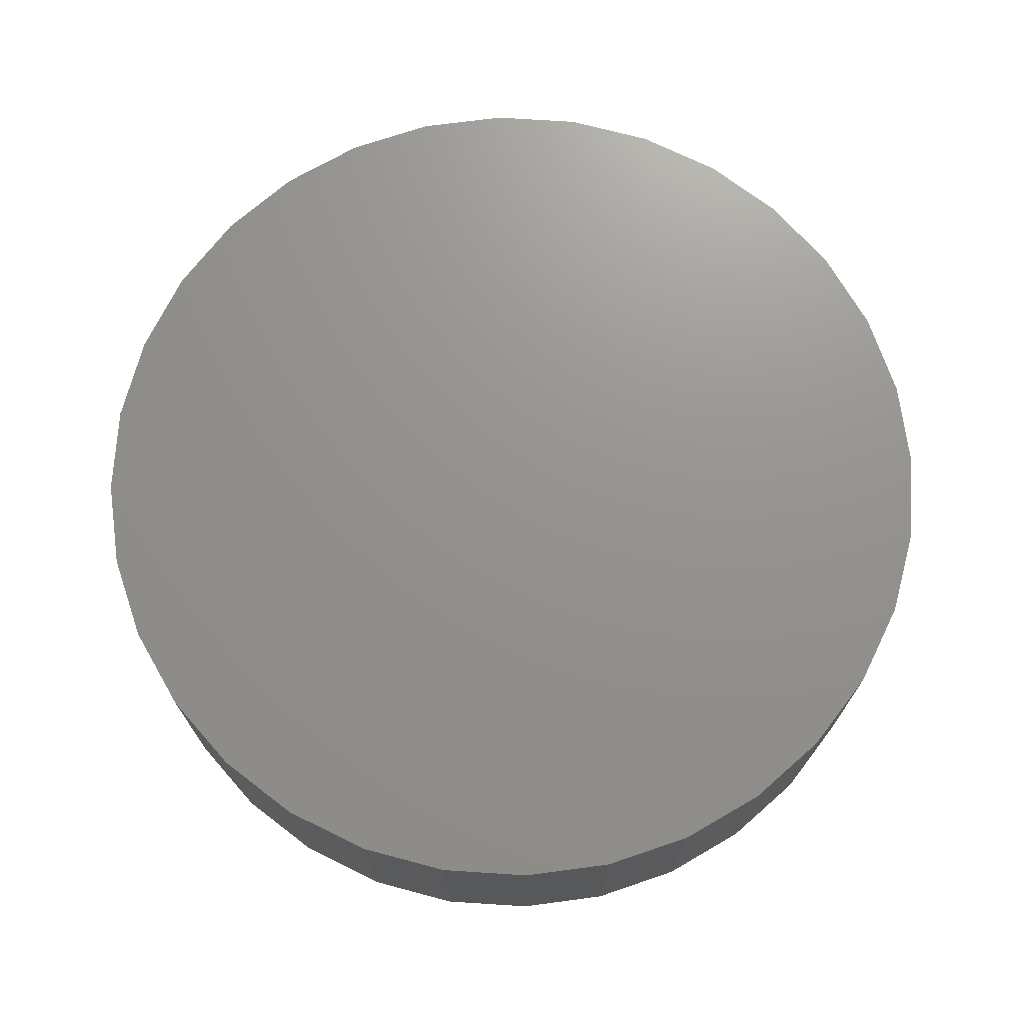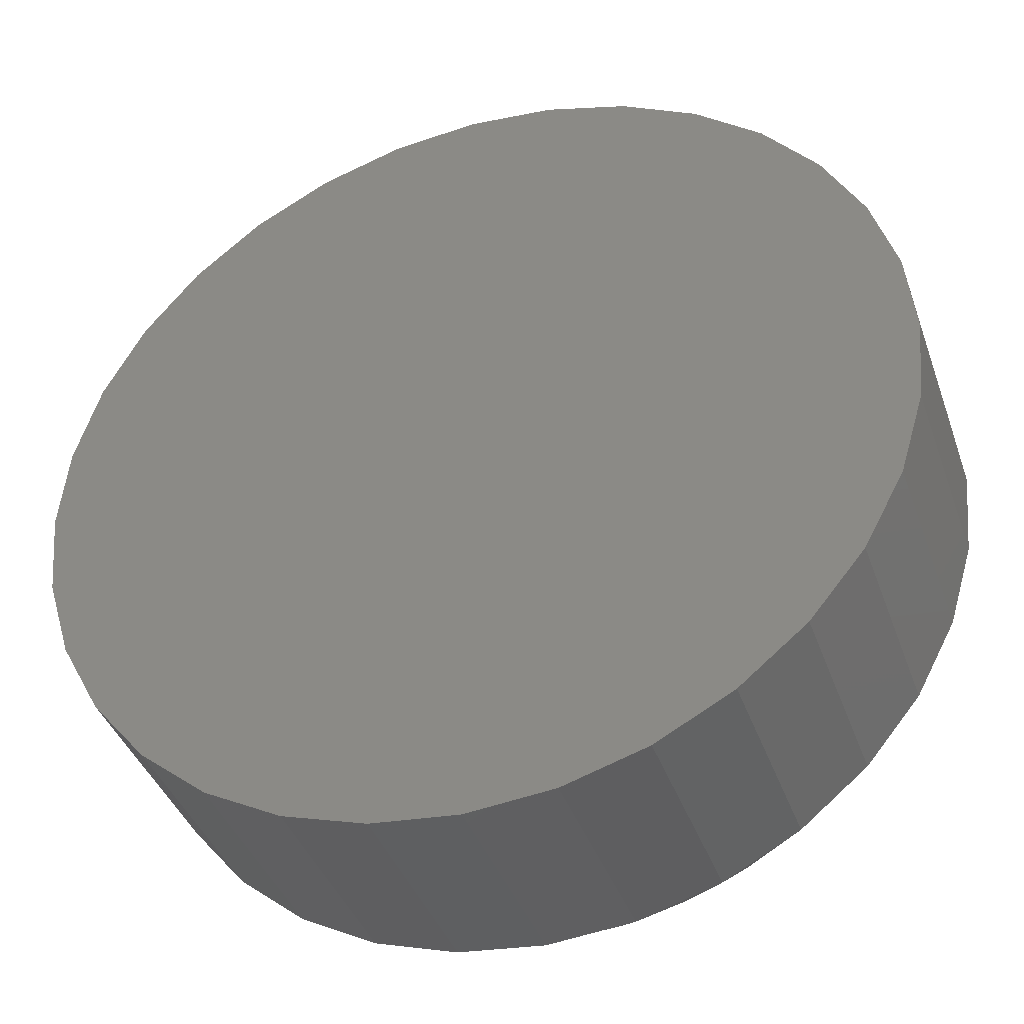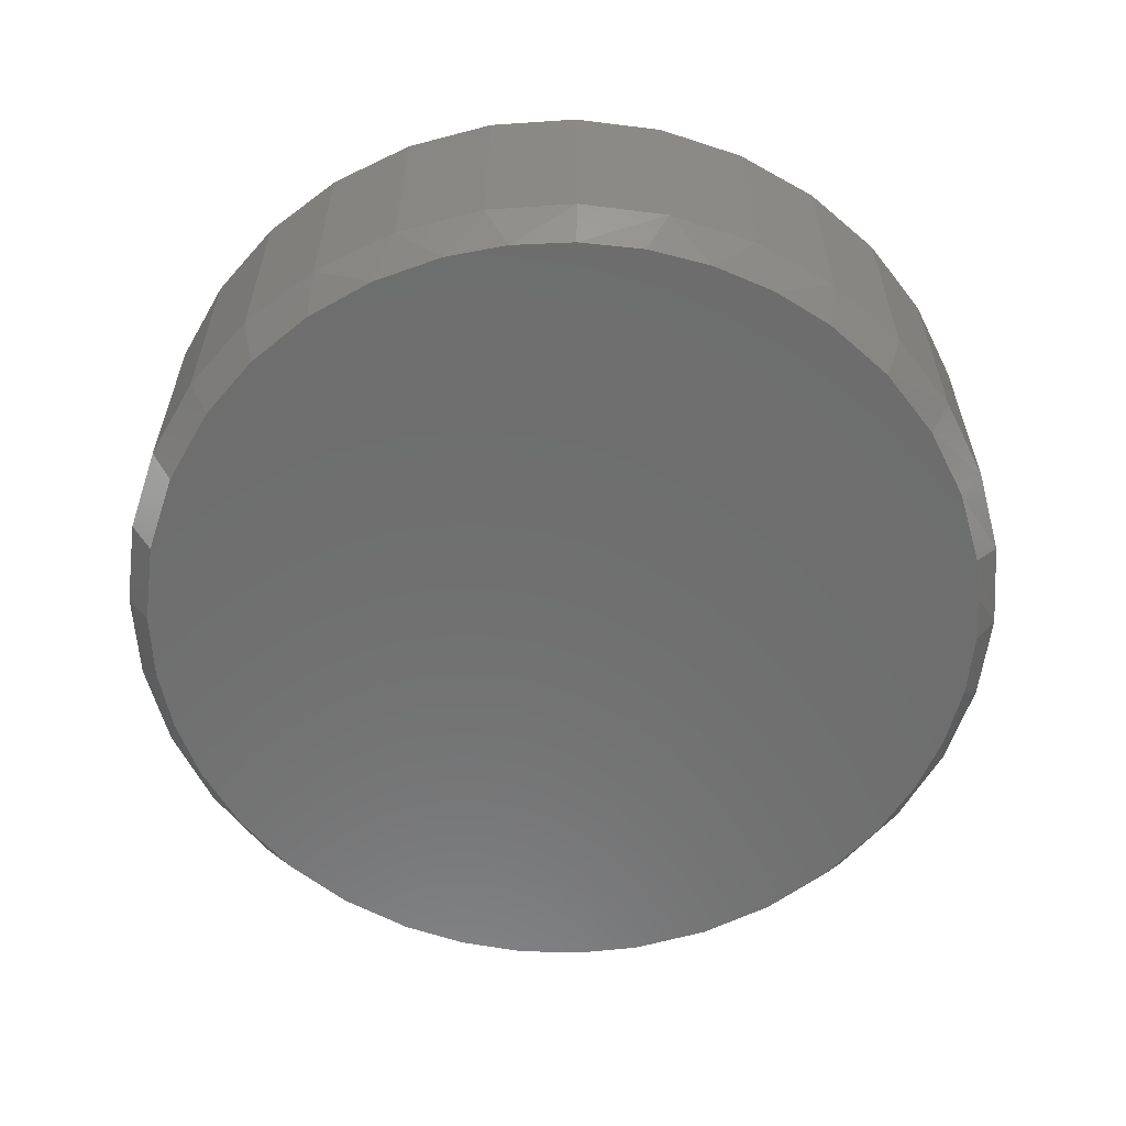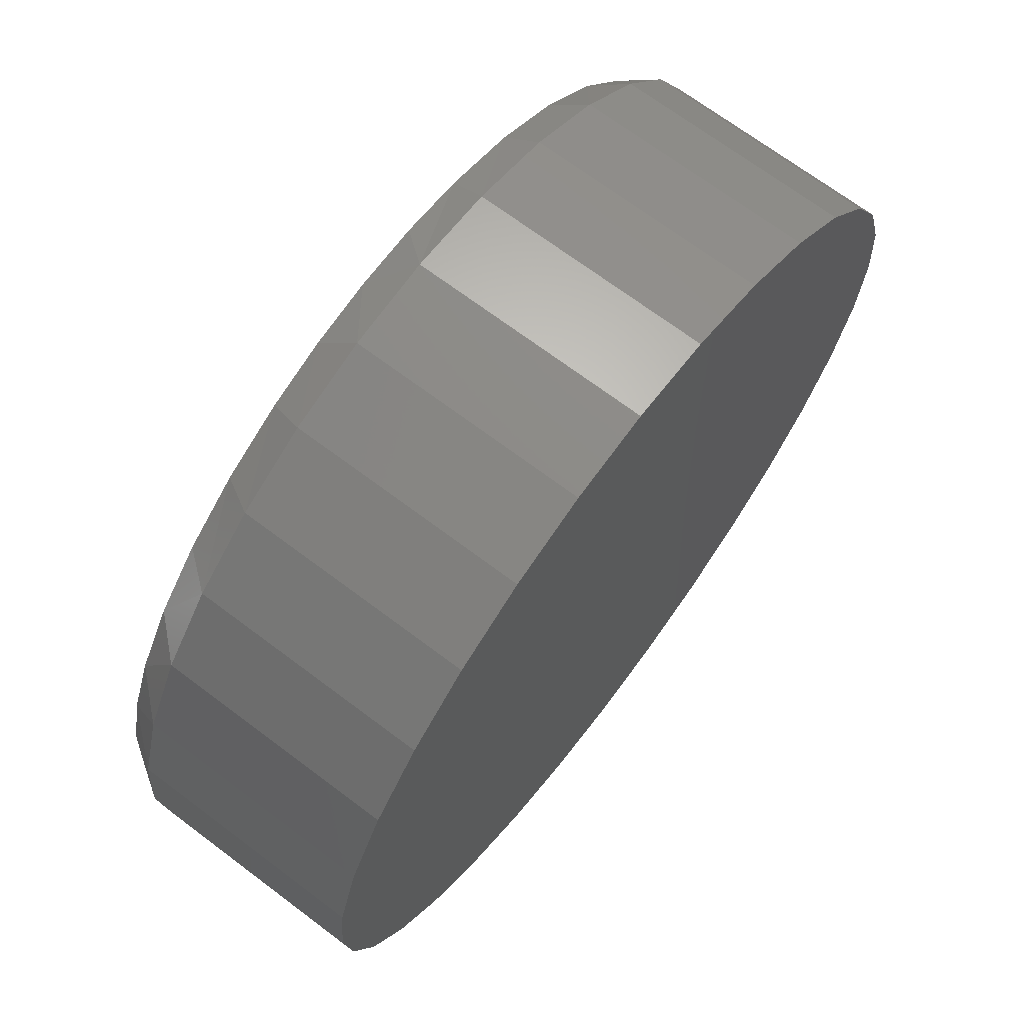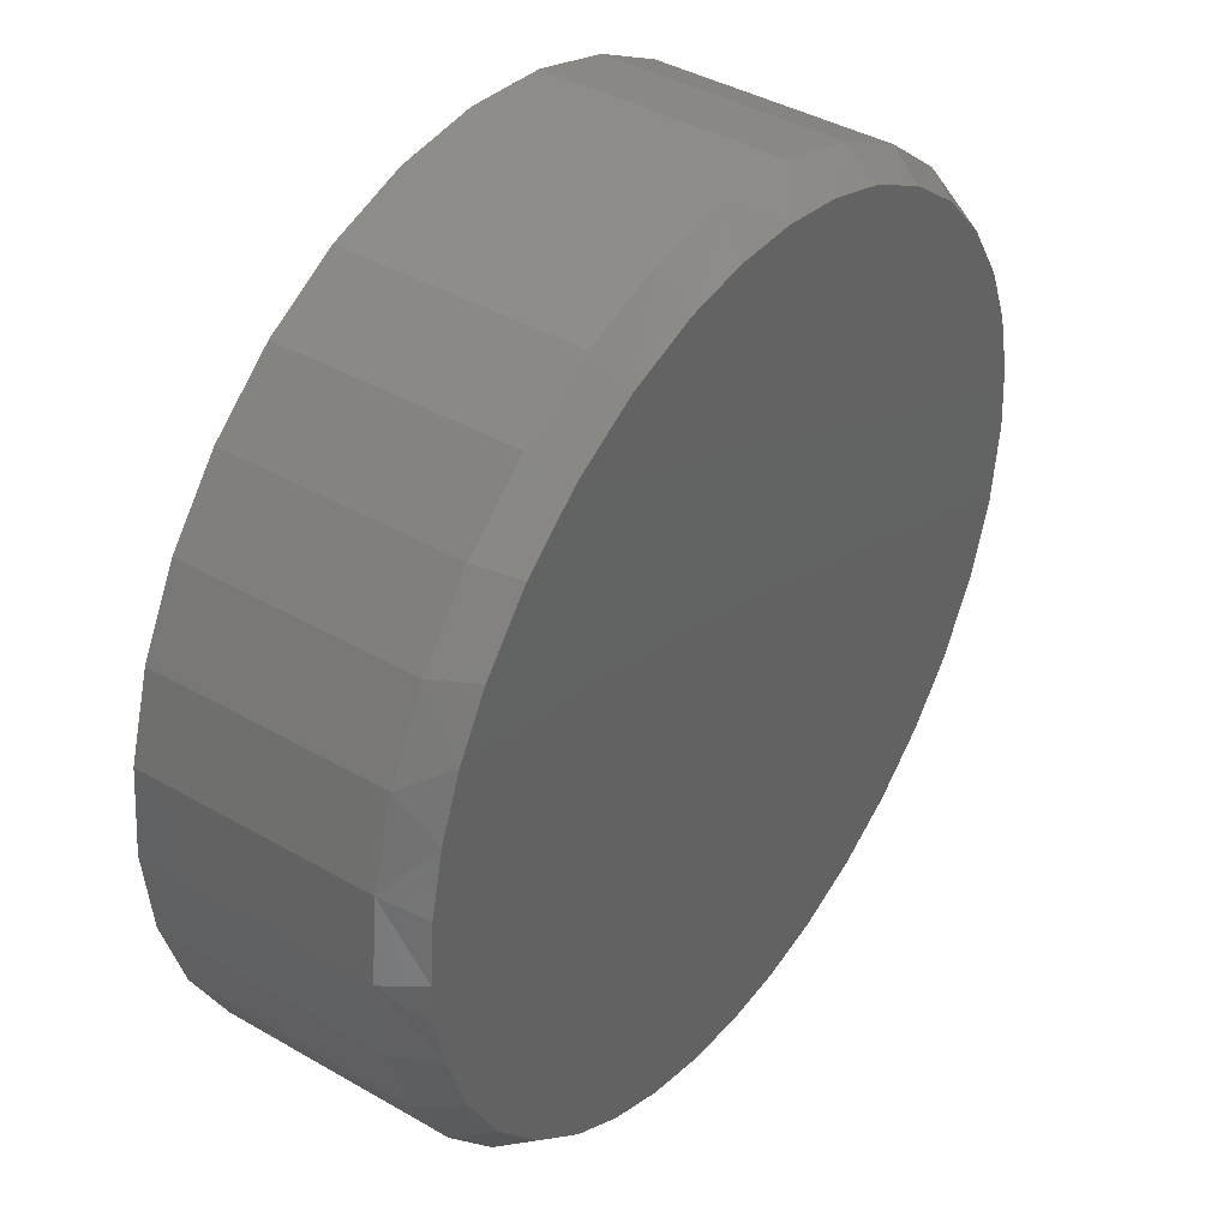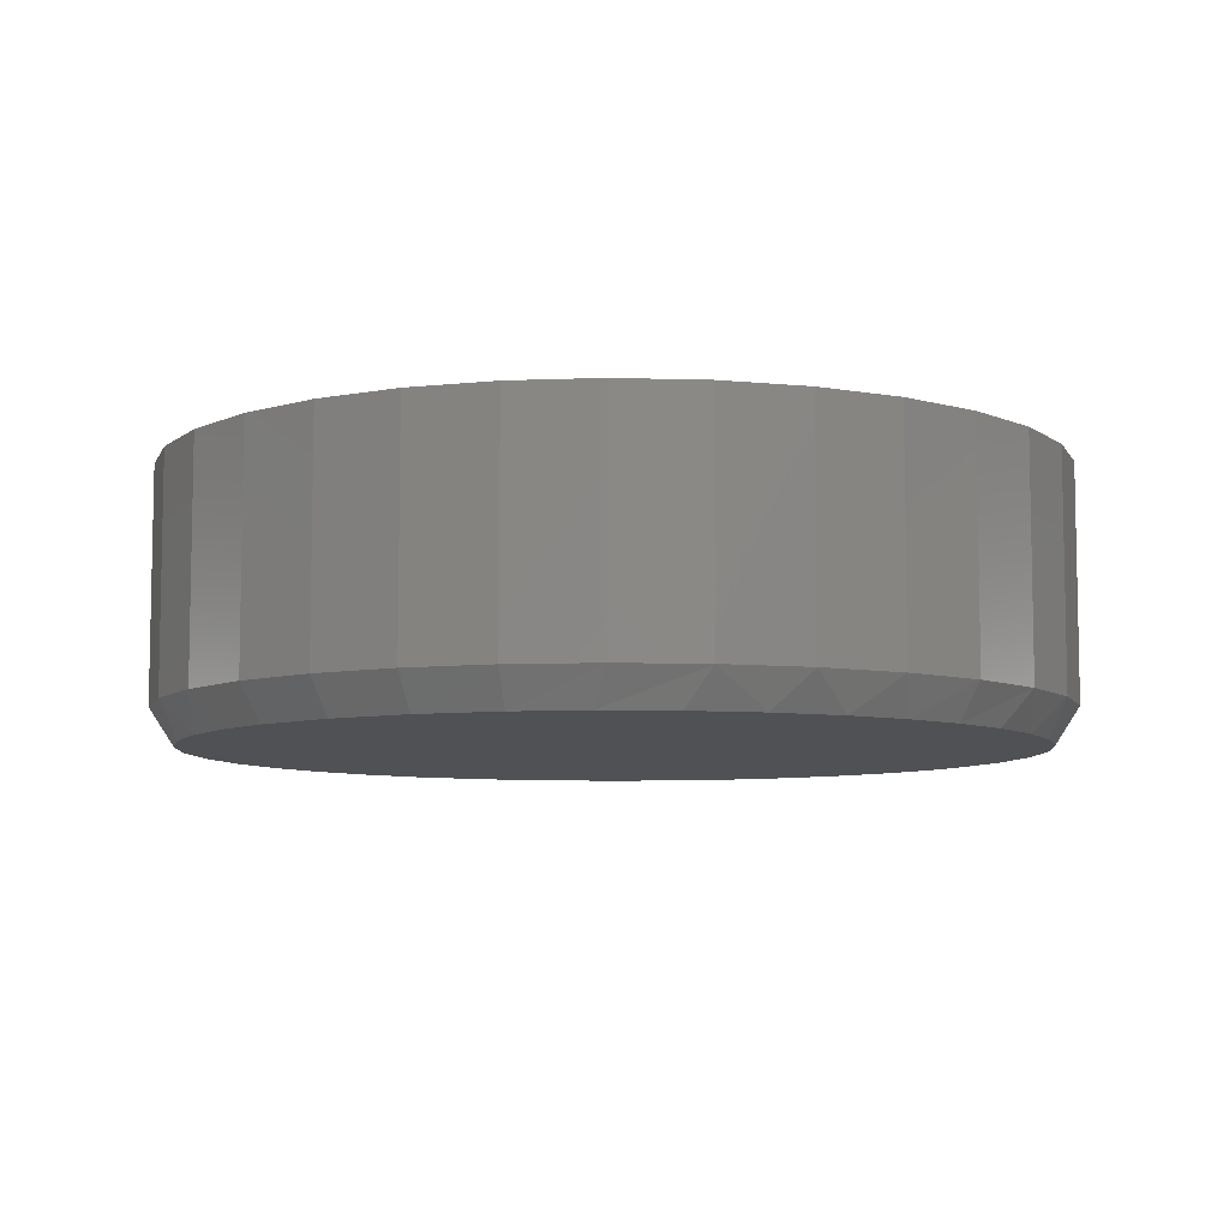
<metadata>
{"format":"stl","ext":"stl","renderer":"f3d","projection":"perspective","resolution":1024,"background":"white","views":[{"elev":71.6,"azim":-58.2,"up":"+Z"},{"elev":-40.1,"azim":18.7,"up":"+Y"},{"elev":-59.8,"azim":-1.7,"up":"+Z"},{"elev":69.6,"azim":-53.0,"up":"+Y"},{"elev":40.5,"azim":125.3,"up":"+Y"},{"elev":-7.6,"azim":-44.2,"up":"+Z"}]}
</metadata>
<code>
# stl→obj: 102 verts, 200 faces
v -0.03824 0.551 0
v 0.0464 0.5516 0
v 0.1301 0.5393 0
v -0.1218 0.5375 0
v 0.5472 -0.1222 0
v -0.5345 -0.1077 0
v 0.5574 -0.0615 0
v -0.5451 1.991e-07 0
v 0.5609 -1.041e-16 0
v -0.5383 0.08603 0
v 0.5544 0.08441 0
v -0.5183 0.17 0
v 0.5351 0.1668 0
v -0.4854 0.2498 0
v 0.5034 0.2454 0
v -0.4334 0.3332 0
v 0.4602 0.3181 0
v -0.3674 0.4061 0
v 0.3944 0.3954 0
v -0.2896 0.4661 0
v 0.3157 0.4594 0
v -0.2023 0.5114 0
v 0.2266 0.5079 0
v 0.007895 -0.553 0
v -0.07416 -0.5468 0
v 0.09231 -0.5465 0
v -0.1544 -0.5286 0
v 0.1747 -0.5272 0
v -0.2421 -0.4932 0
v 0.2533 -0.4955 0
v -0.3225 -0.4434 0
v 0.326 -0.4523 0
v -0.3932 -0.3806 0
v 0.4033 -0.3865 0
v -0.4522 -0.3067 0
v 0.4673 -0.3078 0
v -0.5031 -0.2112 0
v 0.5158 -0.2187 0
v 0.5921 -1.431e-16 0.04688
v 0.5921 0 0.3516
v 0.5809 -0.114 0.04688
v 0.5809 -0.114 0.3516
v 0.5476 -0.2236 0.04688
v 0.5476 -0.2236 0.3516
v 0.4936 -0.3246 0.04688
v 0.4936 -0.3246 0.3516
v 0.421 -0.4131 0.04688
v 0.421 -0.4131 0.3516
v 0.3325 -0.4858 0.04688
v 0.3325 -0.4858 0.3516
v 0.2315 -0.5397 0.04688
v 0.2315 -0.5397 0.3516
v 0.1219 -0.573 0.04688
v 0.1219 -0.573 0.3516
v 0.007895 -0.5842 0.04688
v 0.007895 -0.5842 0.3516
v -0.1061 -0.573 0.04688
v -0.1061 -0.573 0.3516
v -0.2157 -0.5397 0.04688
v -0.2157 -0.5397 0.3516
v -0.3167 -0.4858 0.04688
v -0.3167 -0.4858 0.3516
v -0.4052 -0.4131 0.04688
v -0.4052 -0.4131 0.3516
v -0.4779 -0.3246 0.04688
v -0.4779 -0.3246 0.3516
v -0.5318 -0.2236 0.04688
v -0.5318 -0.2236 0.3516
v -0.5651 -0.114 0.04688
v -0.5651 -0.114 0.3516
v -0.5763 7.154e-17 0.04688
v -0.5763 7.154e-17 0.3516
v -0.5651 0.114 0.04688
v -0.5651 0.114 0.3516
v -0.5318 0.2236 0.04688
v -0.5318 0.2236 0.3516
v -0.4779 0.3246 0.04688
v -0.4779 0.3246 0.3516
v -0.4052 0.4131 0.04688
v -0.4052 0.4131 0.3516
v -0.3167 0.4858 0.04688
v -0.3167 0.4858 0.3516
v -0.2157 0.5397 0.04688
v -0.2157 0.5397 0.3516
v -0.1061 0.573 0.04688
v -0.1061 0.573 0.3516
v 0.007895 0.5842 0.04688
v 0.007895 0.5842 0.3516
v 0.1219 0.573 0.04688
v 0.1219 0.573 0.3516
v 0.2315 0.5397 0.04688
v 0.2315 0.5397 0.3516
v 0.3325 0.4858 0.04688
v 0.3325 0.4858 0.3516
v 0.421 0.4131 0.04688
v 0.421 0.4131 0.3516
v 0.4936 0.3246 0.04688
v 0.4936 0.3246 0.3516
v 0.5476 0.2236 0.04688
v 0.5476 0.2236 0.3516
v 0.5809 0.114 0.04688
v 0.5809 0.114 0.3516
f 1 2 3
f 3 4 1
f 5 6 7
f 7 6 8
f 7 8 9
f 9 8 10
f 9 10 11
f 11 10 12
f 11 12 13
f 13 12 14
f 13 14 15
f 15 14 16
f 15 16 17
f 17 16 18
f 17 18 19
f 19 18 20
f 19 20 21
f 21 20 22
f 21 22 23
f 23 22 4
f 23 4 3
f 24 25 26
f 26 25 27
f 26 27 28
f 28 27 29
f 28 29 30
f 30 29 31
f 30 31 32
f 32 31 33
f 32 33 34
f 34 33 35
f 34 35 36
f 36 35 37
f 36 37 38
f 38 37 6
f 38 6 5
f 39 40 41
f 41 40 42
f 41 42 43
f 43 42 44
f 43 44 45
f 45 44 46
f 45 46 47
f 47 46 48
f 47 48 49
f 49 48 50
f 49 50 51
f 51 50 52
f 51 52 53
f 53 52 54
f 53 54 55
f 55 54 56
f 55 56 57
f 57 56 58
f 57 58 59
f 59 58 60
f 59 60 61
f 61 60 62
f 61 62 63
f 63 62 64
f 63 64 65
f 65 64 66
f 65 66 67
f 67 66 68
f 67 68 69
f 69 68 70
f 69 70 71
f 71 70 72
f 71 72 73
f 73 72 74
f 73 74 75
f 75 74 76
f 75 76 77
f 77 76 78
f 77 78 79
f 79 78 80
f 79 80 81
f 81 80 82
f 81 82 83
f 83 82 84
f 83 84 85
f 85 84 86
f 85 86 87
f 87 86 88
f 87 88 89
f 89 88 90
f 89 90 91
f 91 90 92
f 91 92 93
f 93 92 94
f 93 94 95
f 95 94 96
f 95 96 97
f 97 96 98
f 97 98 99
f 99 98 100
f 99 100 101
f 101 100 102
f 101 102 39
f 39 102 40
f 13 99 101
f 15 97 99
f 15 99 13
f 1 85 87
f 1 87 2
f 16 77 79
f 16 79 18
f 75 14 12
f 75 77 14
f 14 77 16
f 73 75 12
f 39 9 101
f 101 9 11
f 101 11 13
f 8 71 10
f 10 71 73
f 10 73 12
f 2 87 3
f 3 87 89
f 3 89 23
f 23 89 91
f 23 91 21
f 21 91 93
f 21 93 19
f 19 93 95
f 19 95 17
f 17 95 97
f 17 97 15
f 18 79 20
f 20 79 81
f 20 81 22
f 22 81 83
f 22 83 4
f 4 83 85
f 4 85 1
f 59 29 27
f 59 61 29
f 25 57 27
f 57 59 27
f 28 51 53
f 30 49 51
f 30 51 28
f 39 41 5
f 39 5 7
f 39 7 9
f 71 8 69
f 69 8 6
f 69 6 67
f 67 6 37
f 67 37 65
f 65 37 35
f 65 35 63
f 63 35 33
f 63 33 61
f 61 33 31
f 61 31 29
f 57 25 55
f 55 25 24
f 55 24 53
f 53 24 26
f 53 26 28
f 5 41 38
f 38 41 43
f 38 43 36
f 36 43 45
f 36 45 34
f 34 45 47
f 34 47 32
f 32 47 49
f 32 49 30
f 86 90 88
f 90 86 92
f 92 86 84
f 92 84 94
f 94 84 82
f 94 82 96
f 96 82 80
f 96 80 98
f 98 80 78
f 98 78 100
f 100 78 76
f 100 76 102
f 102 76 74
f 102 74 40
f 40 74 72
f 40 72 42
f 42 72 70
f 42 70 44
f 44 70 68
f 44 68 46
f 46 68 66
f 46 66 48
f 48 66 64
f 48 64 50
f 50 64 62
f 50 62 52
f 52 62 60
f 52 60 54
f 54 60 58
f 54 58 56

</code>
